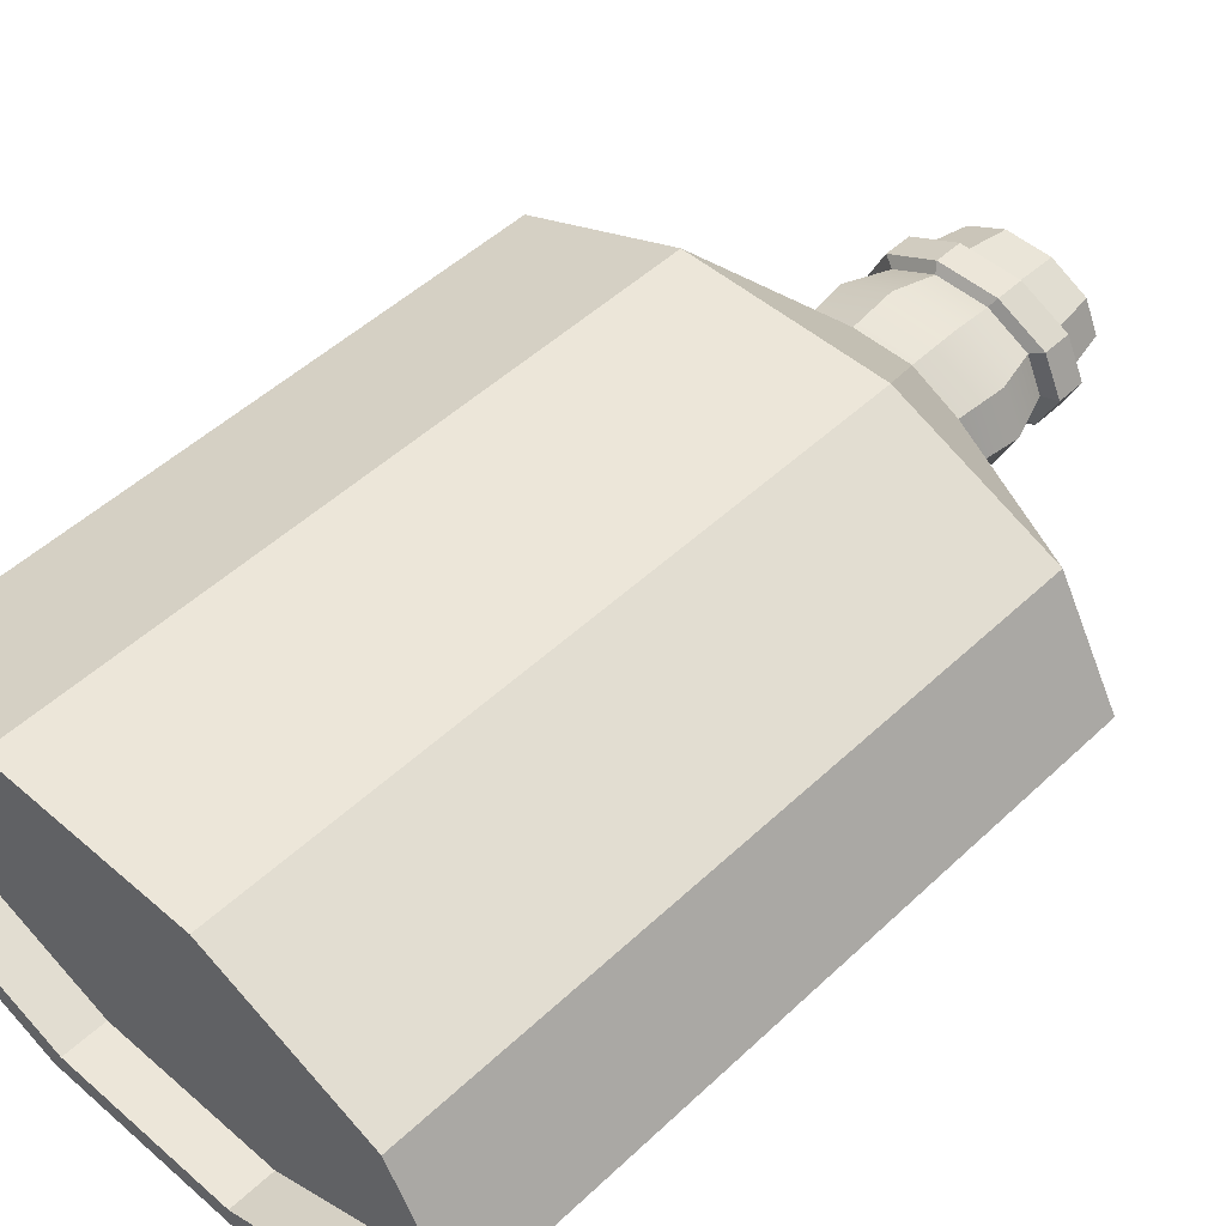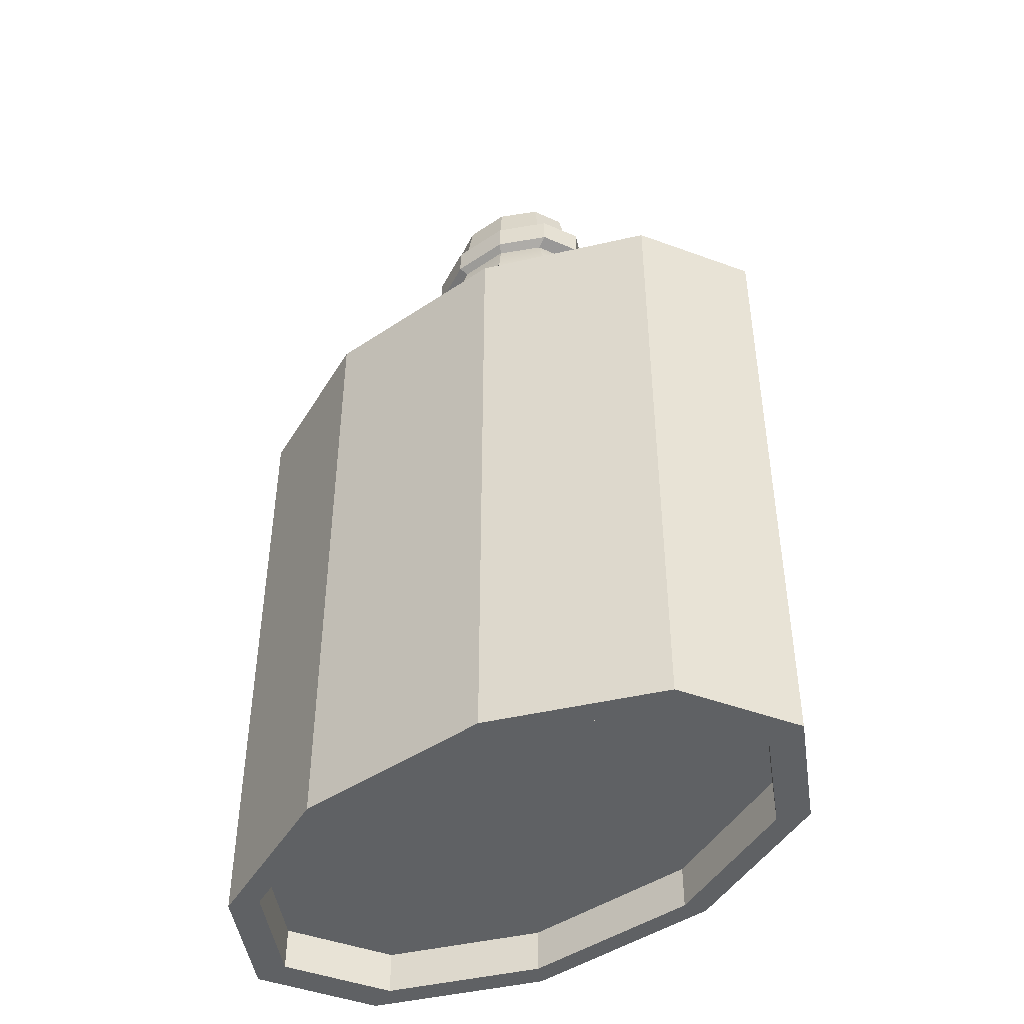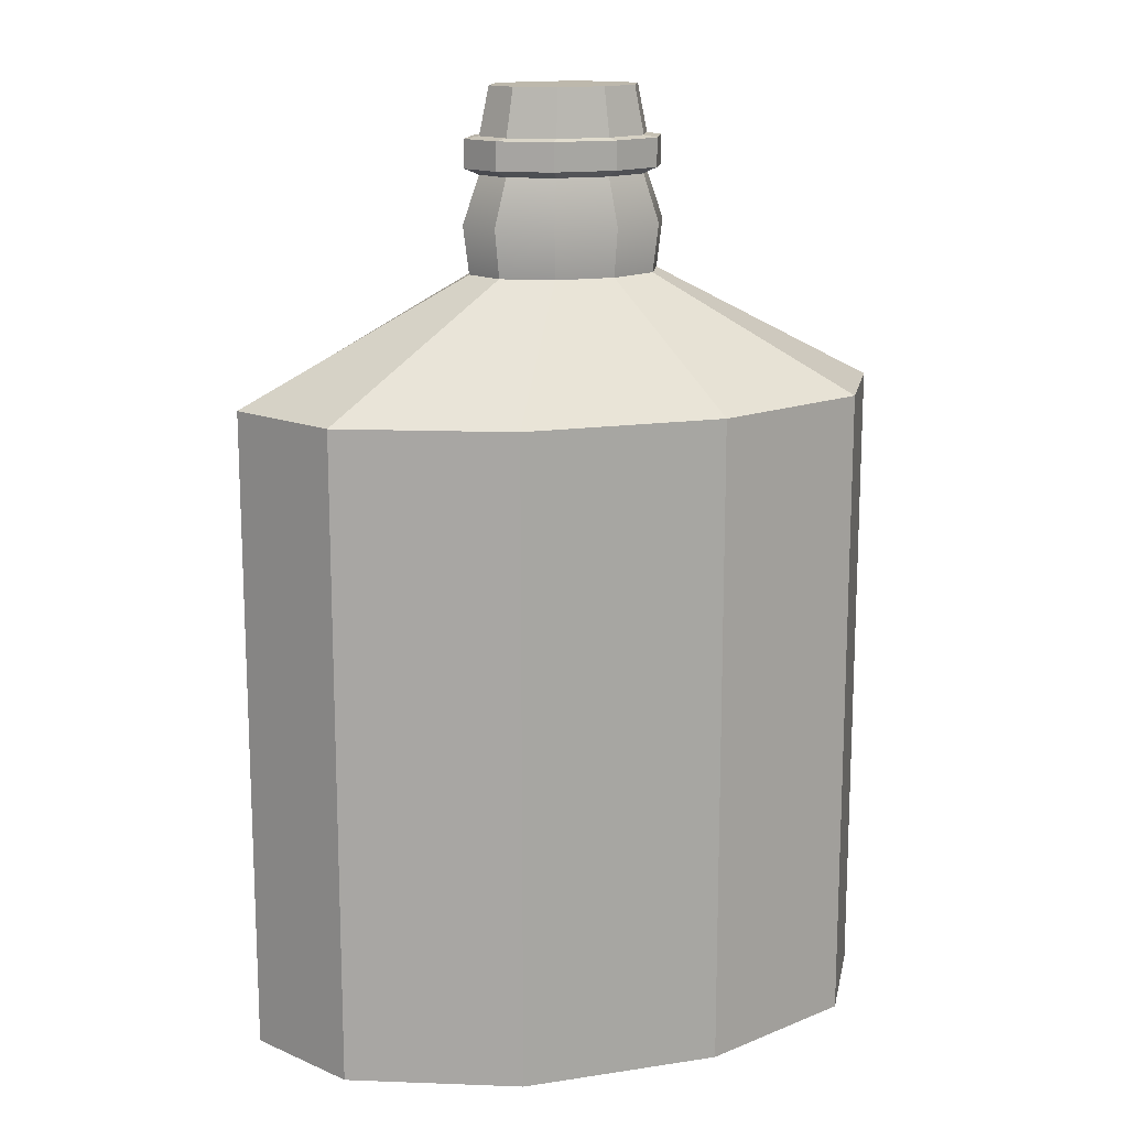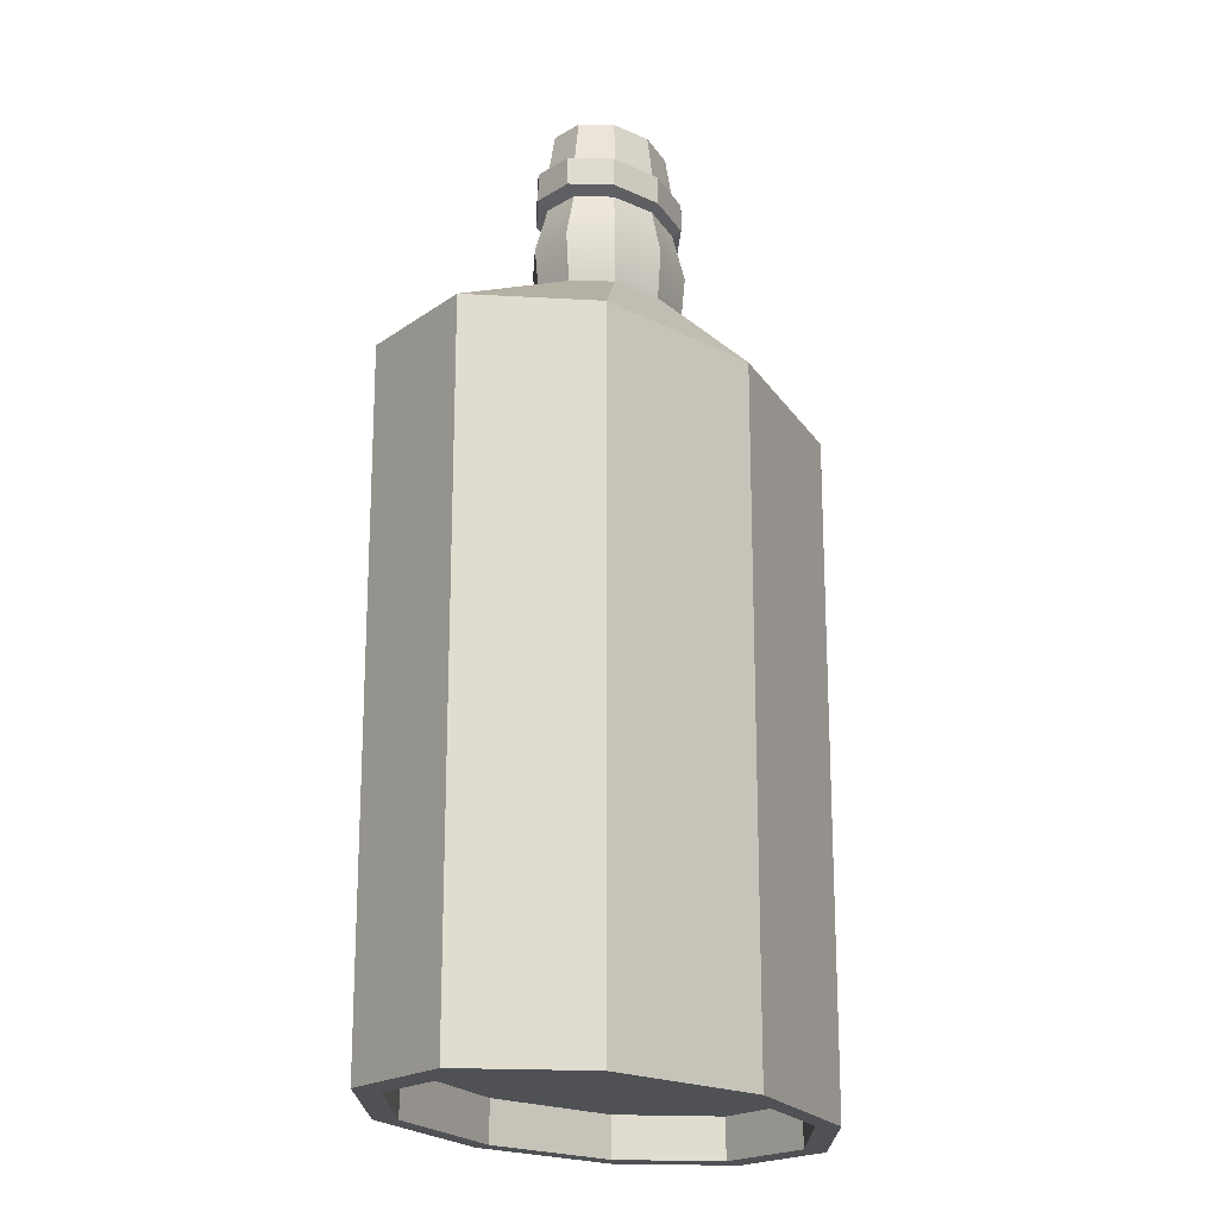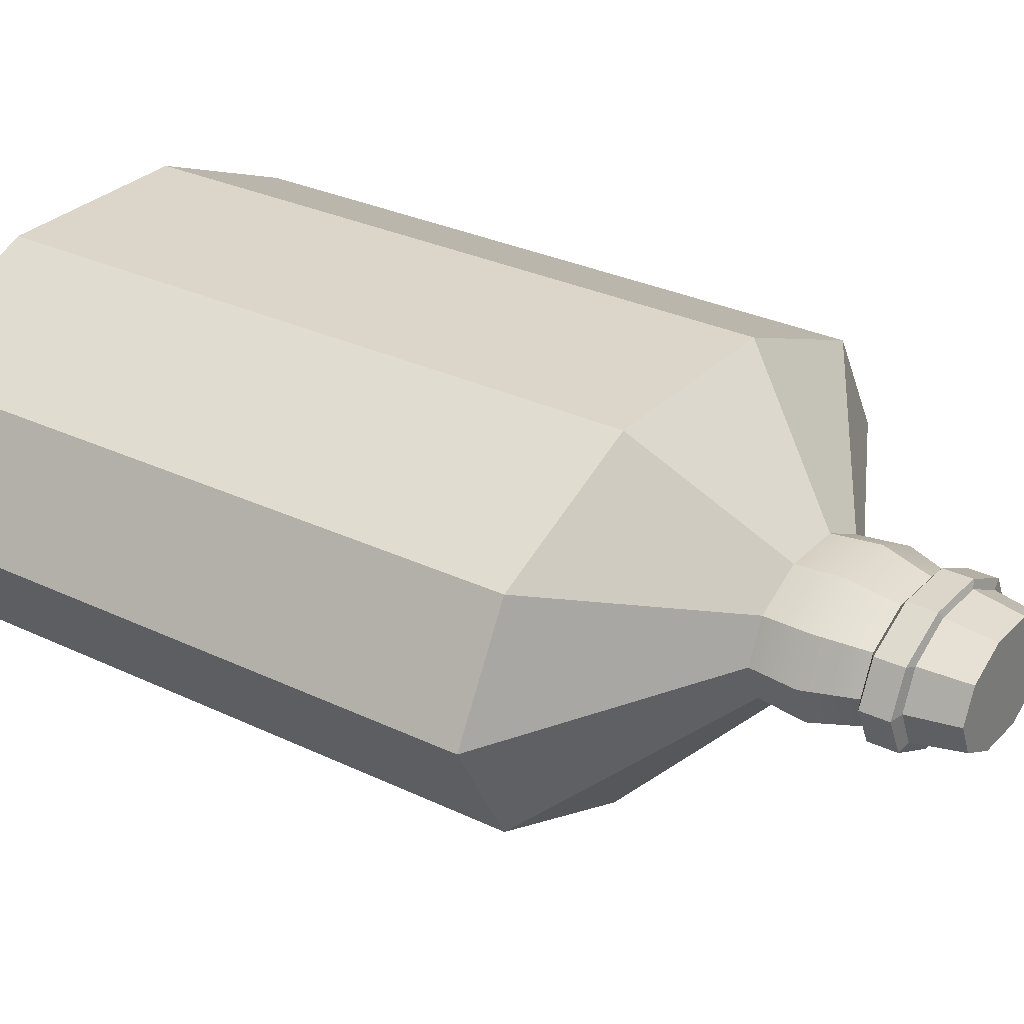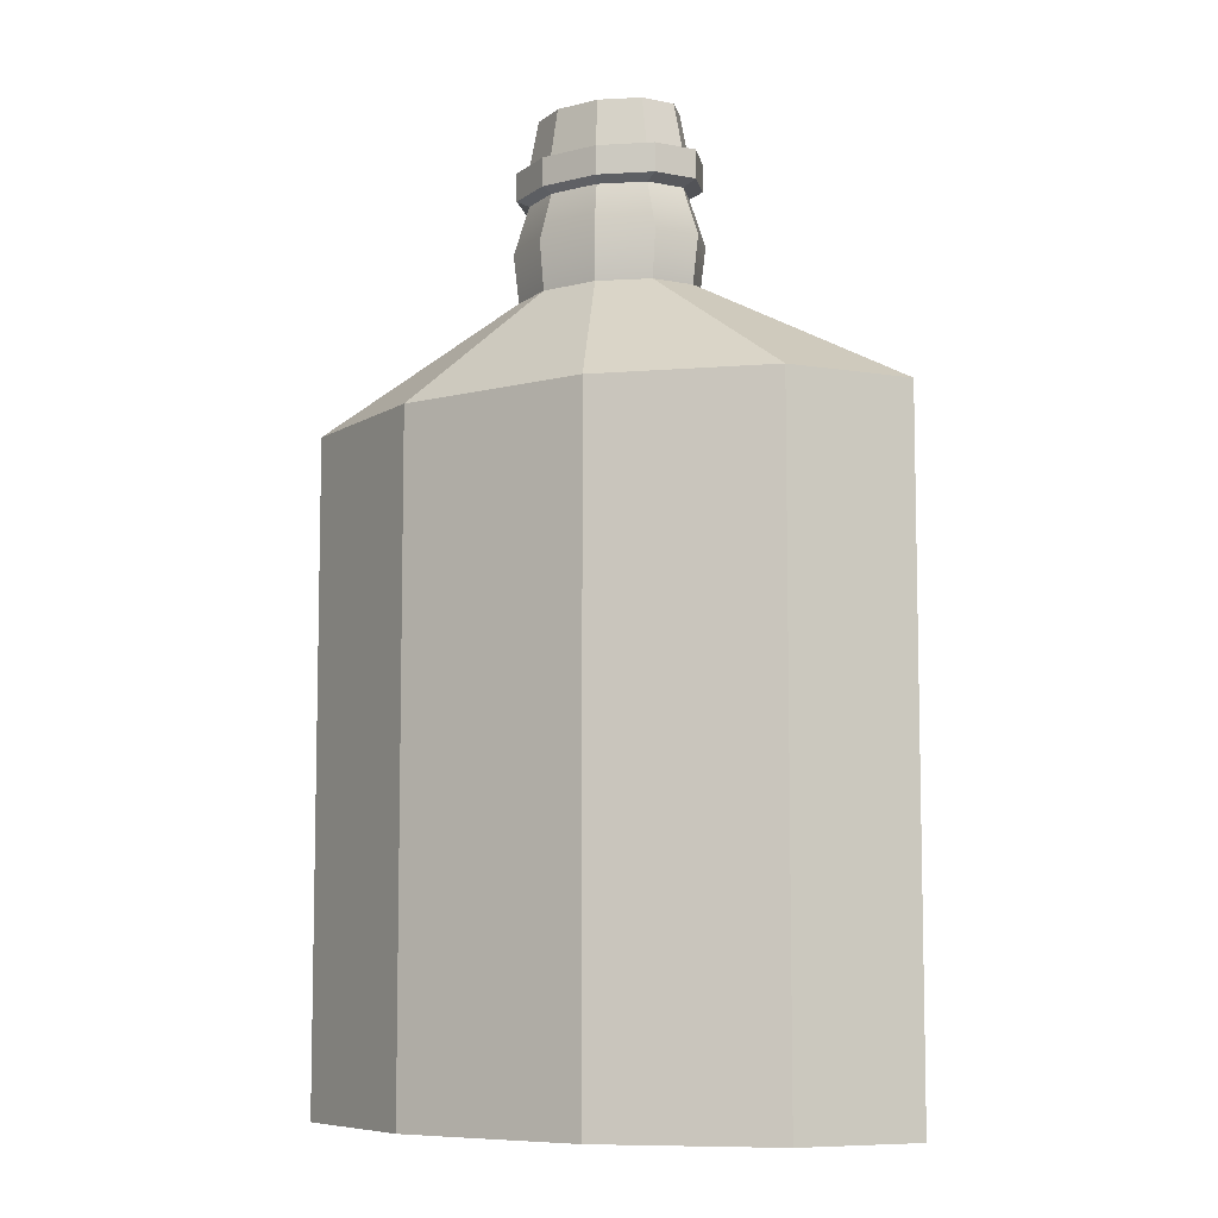
<metadata>
{"format":"obj","ext":"obj","renderer":"f3d","projection":"perspective","resolution":1024,"background":"white","views":[{"elev":49.1,"azim":43.8,"up":"+Z"},{"elev":-45.7,"azim":-142.3,"up":"+Y"},{"elev":14.8,"azim":161.8,"up":"+Y"},{"elev":-19.5,"azim":113.2,"up":"+Y"},{"elev":29.9,"azim":124.9,"up":"+Z"},{"elev":-7.8,"azim":-144.3,"up":"+Y"}]}
</metadata>
<code>
g default
v -8.164 5.608 -1.421
v -10.25 5.608 -2.299
v -12.84 5.608 -2.299
v -14.93 5.608 -1.421
v -15.73 5.608 0
v -14.93 5.608 1.421
v -12.84 5.608 2.299
v -10.25 5.608 2.299
v -8.164 5.608 1.421
v -7.365 5.608 0
v -8.164 13.97 -1.421
v -10.25 13.97 -2.299
v -12.84 13.97 -2.299
v -14.93 13.97 -1.421
v -15.73 13.97 0
v -14.93 13.97 1.421
v -12.84 13.97 2.299
v -10.25 13.97 2.299
v -8.164 13.97 1.421
v -7.365 13.97 0
v -8.164 13.97 -1.421
v -10.25 13.97 -2.299
v -12.84 13.97 -2.299
v -14.93 13.97 -1.421
v -15.73 13.97 0
v -14.93 13.97 1.421
v -12.84 13.97 2.299
v -10.25 13.97 2.299
v -8.164 13.97 1.421
v -7.365 13.97 0
v -10.55 15.5 -0.5034
v -11.16 15.5 -0.8145
v -11.93 15.5 -0.8145
v -12.54 15.5 -0.5034
v -12.78 15.5 0
v -12.54 15.5 0.5034
v -11.93 15.5 0.8145
v -11.16 15.5 0.8145
v -10.55 15.5 0.5034
v -10.31 15.5 0
v -10.66 16.72 -0.447
v -11.21 16.72 -0.7232
v -11.88 16.72 -0.7232
v -12.43 16.72 -0.447
v -12.64 16.72 0
v -12.43 16.72 0.447
v -11.88 16.72 0.7232
v -11.21 16.72 0.7232
v -10.66 16.72 0.447
v -10.45 16.72 0
v -10.66 17.19 -0.4573
v -11.21 17.19 -0.7399
v -11.88 17.19 -0.7399
v -12.43 17.19 -0.4573
v -12.64 17.19 0
v -12.43 17.19 0.4573
v -11.88 17.19 0.7399
v -11.21 17.19 0.7399
v -10.66 17.19 0.4573
v -10.46 17.19 0
v -10.51 16.8 -0.5108
v -11.15 16.8 -0.8264
v -11.15 17.16 -0.8264
v -10.51 17.16 -0.5108
v -11.94 16.8 -0.8264
v -11.94 17.16 -0.8264
v -12.58 16.8 -0.5108
v -12.58 17.16 -0.5108
v -12.83 16.8 0
v -12.83 17.16 0
v -12.58 16.8 0.5108
v -12.58 17.16 0.5108
v -11.94 16.8 0.8264
v -11.94 17.16 0.8264
v -11.15 16.8 0.8264
v -11.15 17.16 0.8264
v -10.51 16.8 0.5108
v -10.51 17.16 0.5108
v -10.26 16.8 0
v -10.26 17.16 0
v -10.77 17.8 -0.4042
v -11.25 17.8 -0.654
v -11.84 17.8 -0.654
v -12.33 17.8 -0.4042
v -12.51 17.8 0
v -12.33 17.8 0.4042
v -11.84 17.8 0.654
v -11.25 17.8 0.654
v -10.77 17.8 0.4042
v -10.58 17.8 0
v -8.542 5.608 -1.262
v -10.4 5.608 -2.042
v -12.69 5.608 -2.042
v -14.55 5.608 -1.262
v -15.26 5.608 0
v -14.55 5.608 1.262
v -12.69 5.608 2.042
v -10.4 5.608 2.042
v -8.542 5.608 1.262
v -7.833 5.608 0
v -8.542 6.161 -1.262
v -10.4 6.161 -2.042
v -12.69 6.161 -2.042
v -14.55 6.161 -1.262
v -15.26 6.161 0
v -14.55 6.161 1.262
v -12.69 6.161 2.042
v -10.4 6.161 2.042
v -8.542 6.161 1.262
v -7.833 6.161 0
v -11.84 17.8 0
v -11.25 17.8 0
v -12.69 6.161 0
v -10.4 6.161 0
v -10.49 16.12 -0.535
v -10.24 16.12 0
v -10.49 16.12 0.535
v -11.14 16.12 0.8656
v -11.95 16.12 0.8656
v -12.61 16.12 0.535
v -12.86 16.12 0
v -12.61 16.12 -0.535
v -11.95 16.12 -0.8656
v -11.14 16.12 -0.8656
g pCylinder3
f 1 2 12 11
f 2 3 13 12
f 3 4 14 13
f 4 5 15 14
f 5 6 16 15
f 6 7 17 16
f 7 8 18 17
f 8 9 19 18
f 9 10 20 19
f 10 1 11 20
f 101 110 114 102
f 112 88 89 90
f 11 12 22 21
f 12 13 23 22
f 13 14 24 23
f 14 15 25 24
f 15 16 26 25
f 16 17 27 26
f 17 18 28 27
f 18 19 29 28
f 19 20 30 29
f 20 11 21 30
f 21 22 32 31
f 22 23 33 32
f 23 24 34 33
f 24 25 35 34
f 25 26 36 35
f 26 27 37 36
f 27 28 38 37
f 28 29 39 38
f 29 30 40 39
f 30 21 31 40
f 31 32 124 115
f 32 33 123 124
f 33 34 122 123
f 34 35 121 122
f 35 36 120 121
f 36 37 119 120
f 37 38 118 119
f 38 39 117 118
f 39 40 116 117
f 40 31 115 116
f 61 62 63 64
f 62 65 66 63
f 65 67 68 66
f 67 69 70 68
f 69 71 72 70
f 71 73 74 72
f 73 75 76 74
f 75 77 78 76
f 77 79 80 78
f 79 61 64 80
f 41 42 62 61
f 52 51 64 63
f 42 43 65 62
f 53 52 63 66
f 43 44 67 65
f 54 53 66 68
f 44 45 69 67
f 55 54 68 70
f 45 46 71 69
f 56 55 70 72
f 46 47 73 71
f 57 56 72 74
f 47 48 75 73
f 58 57 74 76
f 48 49 77 75
f 59 58 76 78
f 49 50 79 77
f 60 59 78 80
f 50 41 61 79
f 51 60 80 64
f 51 52 82 81
f 52 53 83 82
f 53 54 84 83
f 54 55 85 84
f 55 56 86 85
f 56 57 87 86
f 57 58 88 87
f 58 59 89 88
f 59 60 90 89
f 60 51 81 90
f 2 1 91 92
f 3 2 92 93
f 4 3 93 94
f 5 4 94 95
f 6 5 95 96
f 7 6 96 97
f 8 7 97 98
f 9 8 98 99
f 10 9 99 100
f 1 10 100 91
f 92 91 101 102
f 93 92 102 103
f 94 93 103 104
f 95 94 104 105
f 96 95 105 106
f 97 96 106 107
f 98 97 107 108
f 99 98 108 109
f 100 99 109 110
f 91 100 110 101
f 82 112 90 81
f 85 111 83 84
f 85 86 87 111
f 83 111 112 82
f 111 87 88 112
f 108 114 110 109
f 105 113 107 106
f 103 113 105 104
f 107 113 114 108
f 102 114 113 103
f 116 115 41 50
f 117 116 50 49
f 118 117 49 48
f 119 118 48 47
f 120 119 47 46
f 121 120 46 45
f 122 121 45 44
f 123 122 44 43
f 124 123 43 42
f 115 124 42 41

</code>
